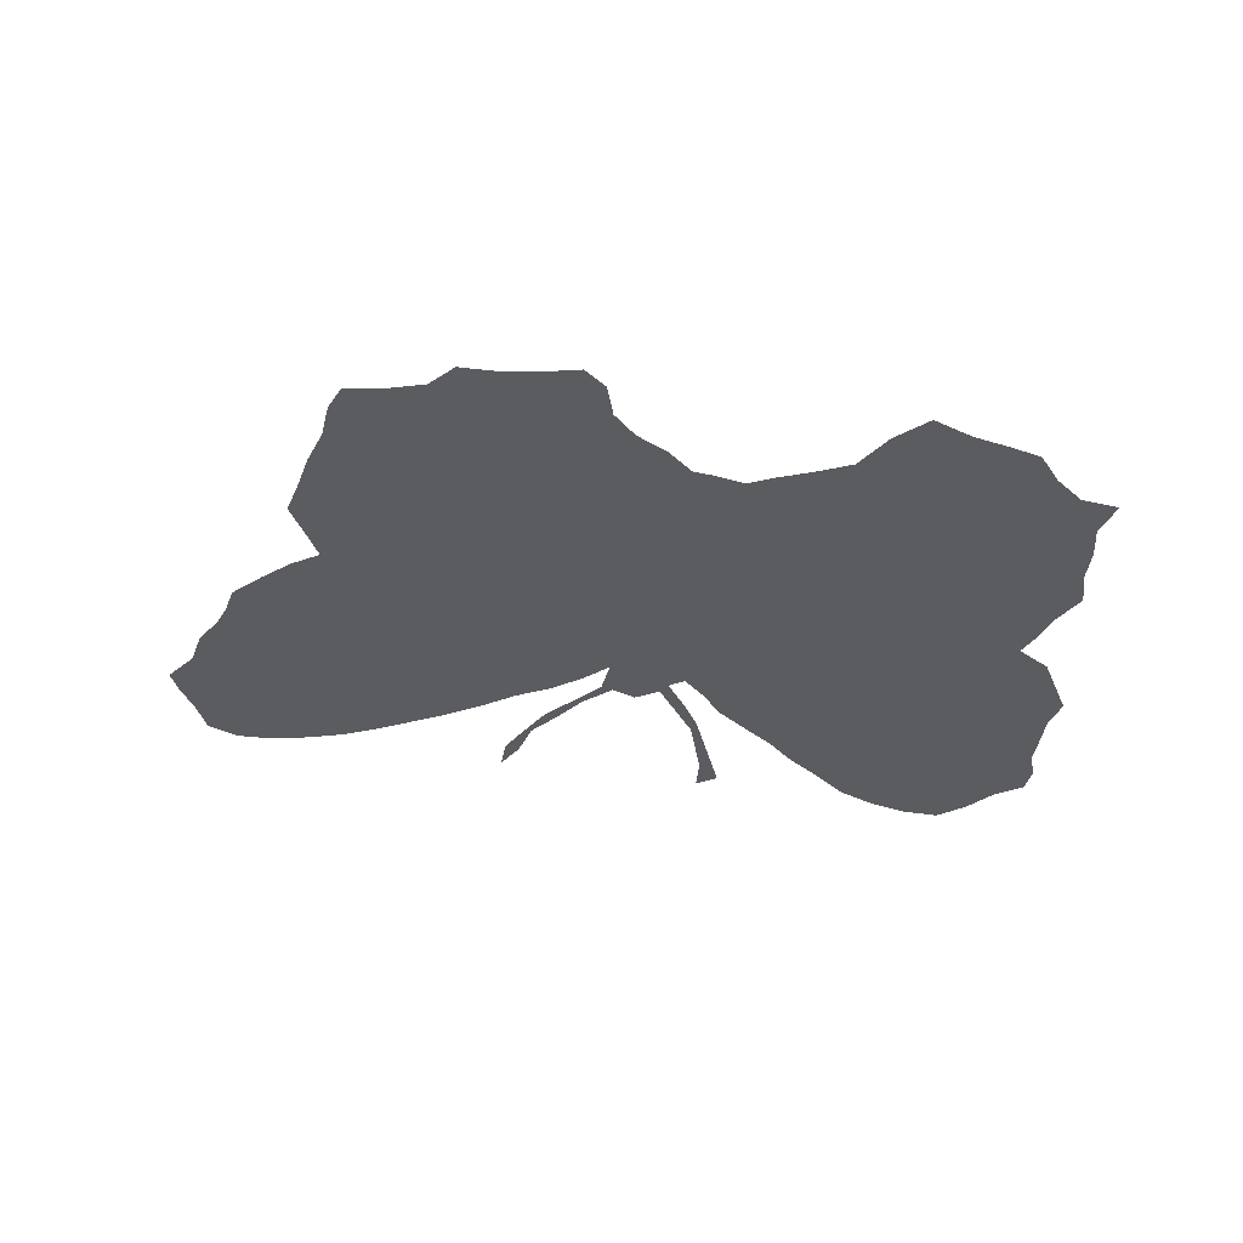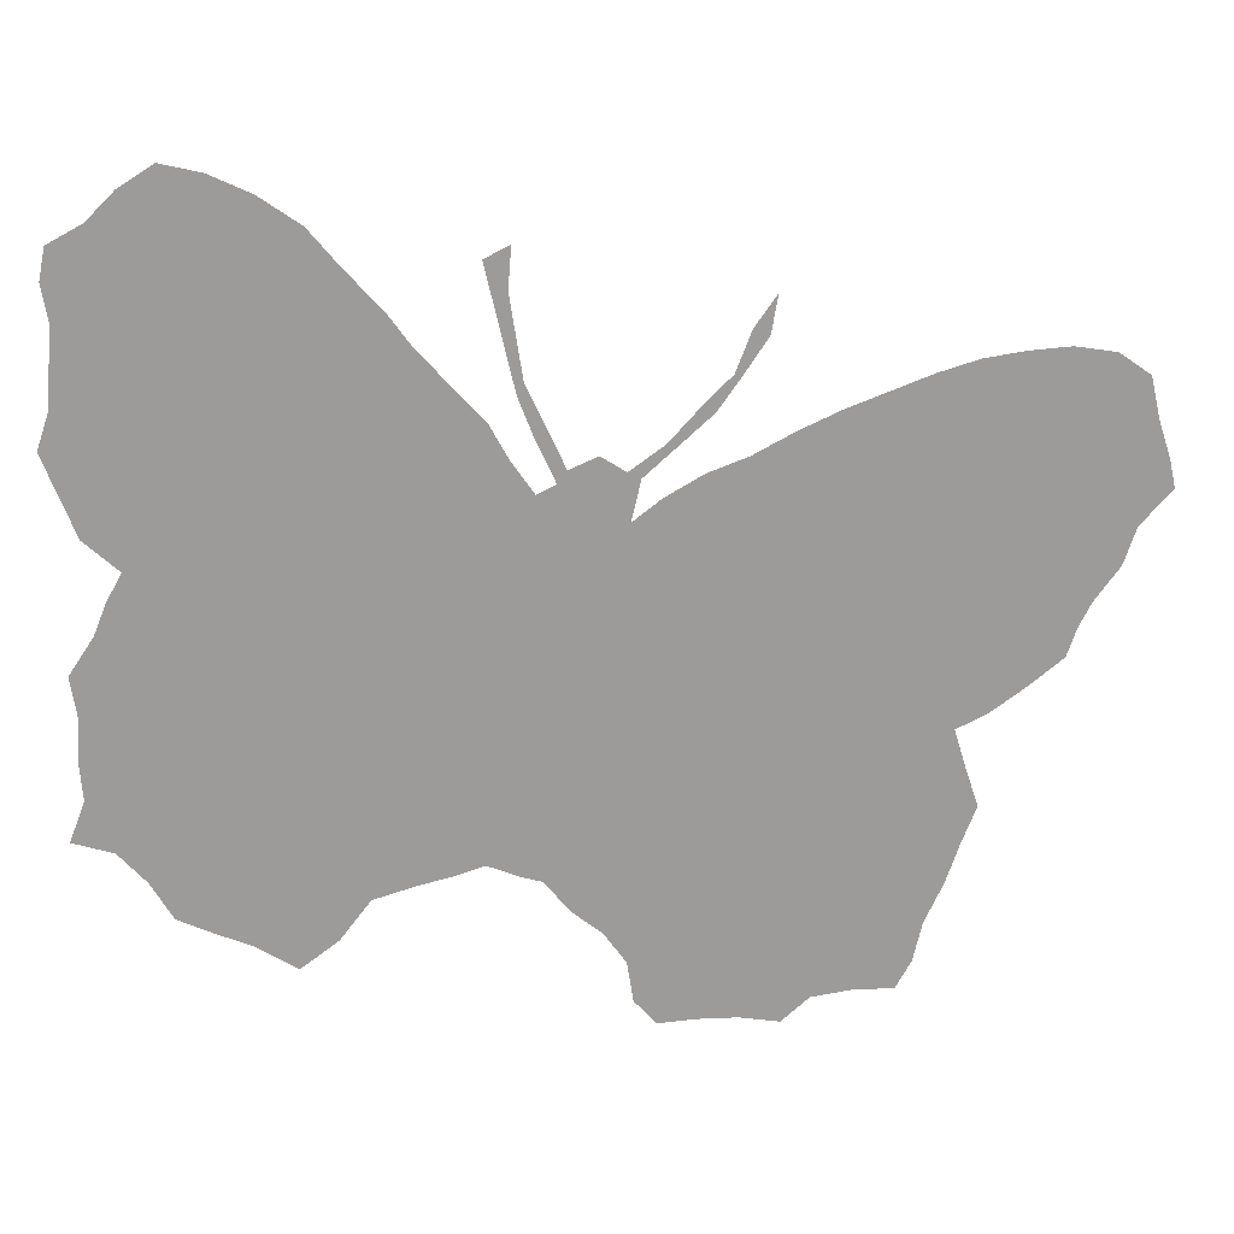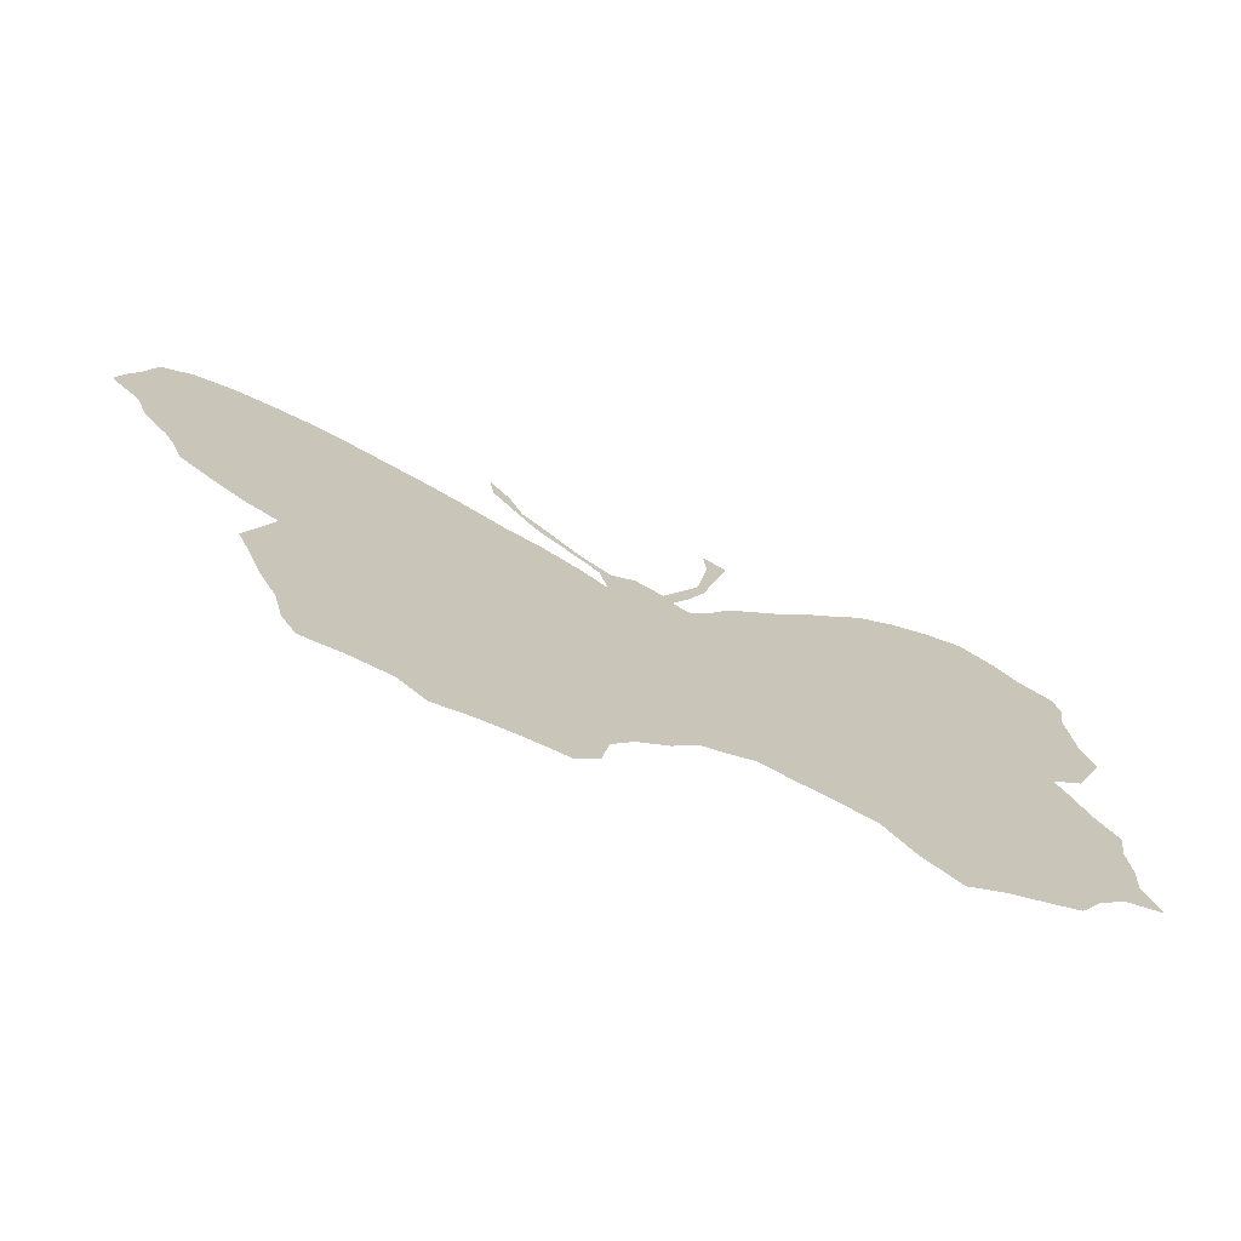
<metadata>
{"format":"obj","ext":"obj","renderer":"f3d","projection":"perspective","resolution":1024,"background":"white","views":[{"elev":-34.5,"azim":-0.3,"up":"+Z"},{"elev":20.5,"azim":175.4,"up":"+Y"},{"elev":-73.4,"azim":-23.2,"up":"+Y"}]}
</metadata>
<code>
v 0.06832 0.4162 0
v 0.04348 0.4503 0
v 0.03106 0.4876 0
v 0 0.5217 0
v 0.006211 0.5497 0
v 0.01863 0.587 0
v 0.02795 0.6273 0
v 0.05901 0.6491 0
v 0.09938 0.6553 0
v 0.1398 0.6522 0
v 0.1801 0.646 0
v 0.2205 0.6335 0
v 0.2609 0.618 0
v 0.3012 0.6025 0
v 0.3416 0.5838 0
v 0.382 0.5621 0
v 0.4224 0.5466 0
v 0.4596 0.5248 0
v 0.4876 0.5031 0
v 0.4783 0.5435 0
v 0.4472 0.5714 0
v 0.413 0.6025 0
v 0.3913 0.6335 0
v 0.3665 0.6708 0
v 0.3603 0.7081 0
v 0.382 0.677 0
v 0.3975 0.6367 0
v 0.4255 0.6087 0
v 0.4565 0.5745 0
v 0.4907 0.5497 0
v 0.5155 0.5652 0
v 0.5435 0.5528 0
v 0.5621 0.5932 0
v 0.5807 0.6335 0
v 0.587 0.6739 0
v 0.5932 0.7143 0
v 0.5901 0.7547 0
v 0.6149 0.7422 0
v 0.6056 0.7019 0
v 0.5963 0.6615 0
v 0.587 0.6211 0
v 0.5714 0.5807 0
v 0.5528 0.5404 0
v 0.5714 0.5311 0
v 0.5932 0.5621 0
v 0.6118 0.5963 0
v 0.6398 0.6273 0
v 0.6739 0.6646 0
v 0.6988 0.6988 0
v 0.7329 0.736 0
v 0.764 0.7733 0
v 0.8044 0.8012 0
v 0.8447 0.8199 0
v 0.8851 0.8292 0
v 0.9193 0.8075 0
v 0.9472 0.7795 0
v 0.9814 0.7609 0
v 0.9876 0.7298 0
v 0.9814 0.6925 0
v 0.9845 0.6584 0
v 0.9876 0.618 0
v 1 0.5807 0
v 0.9845 0.5404 0
v 0.9689 0.5 0
v 0.9348 0.4689 0
v 0.9503 0.441 0
v 0.9627 0.4099 0
v 0.9876 0.3727 0
v 0.9814 0.3323 0
v 0.9845 0.2919 0
v 0.9814 0.2515 0
v 0.9969 0.2112 0
v 0.9565 0.1988 0
v 0.9286 0.1677 0
v 0.9068 0.1304 0
v 0.8727 0.1149 0
v 0.8354 0.09938 0
v 0.795 0.07453 0
v 0.7578 0.1025 0
v 0.7267 0.1429 0
v 0.6863 0.1553 0
v 0.6491 0.1646 0
v 0.6211 0.1739 0
v 0.5901 0.1615 0
v 0.5683 0.1553 0
v 0.5435 0.1242 0
v 0.5124 0.09938 0
v 0.4907 0.06832 0
v 0.4845 0.02795 0
v 0.4627 0.003106 0
v 0.4255 0.006211 0
v 0.3851 0.006211 0
v 0.3447 0 0
v 0.3168 0.02484 0
v 0.2764 0.03106 0
v 0.236 0.03106 0
v 0.2205 0.05901 0
v 0.2112 0.09938 0
v 0.1925 0.1398 0
v 0.1801 0.177 0
v 0.1646 0.2174 0
v 0.177 0.2547 0
v 0.1894 0.295 0
v 0.1584 0.3106 0
v 0.1242 0.3354 0
v 0.09006 0.3634 0
v 0.08074 0.3913 0
f 19 103 85
f 67 80 69
f 63 65 64
f 85 103 87
f 67 69 68
f 61 65 63
f 61 63 62
f 47 65 48
f 44 83 82
f 19 83 44
f 56 58 57
f 56 59 58
f 105 107 106
f 14 107 105
f 87 103 100
f 87 100 99
f 85 87 86
f 89 91 90
f 6 8 7
f 16 103 17
f 14 103 15
f 15 103 16
f 44 81 65
f 44 82 81
f 65 81 66
f 67 81 80
f 66 81 67
f 69 80 70
f 70 80 74
f 74 80 76
f 44 65 45
f 45 65 47
f 19 85 84
f 19 84 83
f 53 55 54
f 53 56 55
f 51 59 52
f 52 59 56
f 52 56 53
f 95 97 96
f 95 98 97
f 94 98 95
f 87 99 94
f 94 99 98
f 92 94 93
f 14 104 103
f 14 105 104
f 100 103 102
f 100 102 101
f 18 103 19
f 17 103 18
f 70 74 73
f 70 73 71
f 71 73 72
f 77 80 79
f 76 80 77
f 77 79 78
f 74 76 75
f 50 61 60
f 50 59 51
f 50 60 59
f 87 94 88
f 88 94 92
f 88 92 91
f 88 91 89
f 13 107 14
f 1 107 13
f 45 47 46
f 19 44 43
f 49 61 50
f 48 65 49
f 49 65 61
f 6 9 8
f 6 10 9
f 3 6 5
f 3 10 6
f 3 5 4
f 3 11 10
f 1 13 12
f 1 12 3
f 3 12 11
f 24 26 25
f 1 3 2
f 23 26 24
f 21 28 22
f 21 29 28
f 19 43 30
f 22 28 27
f 22 27 23
f 23 27 26
f 35 39 36
f 36 38 37
f 36 39 38
f 35 40 39
f 34 40 35
f 34 41 40
f 20 30 29
f 20 29 21
f 19 30 20
f 33 41 34
f 33 42 41
f 32 43 42
f 30 43 32
f 30 32 31
f 32 42 33

</code>
